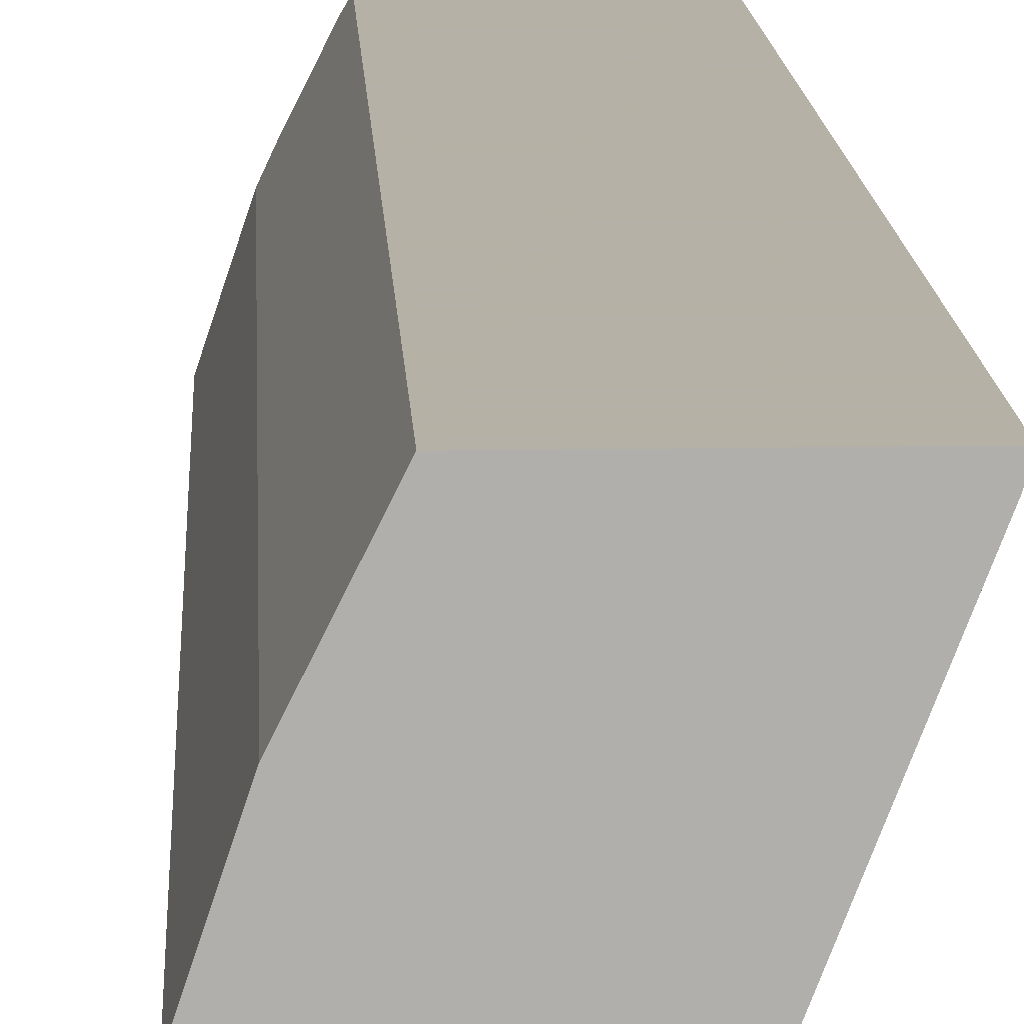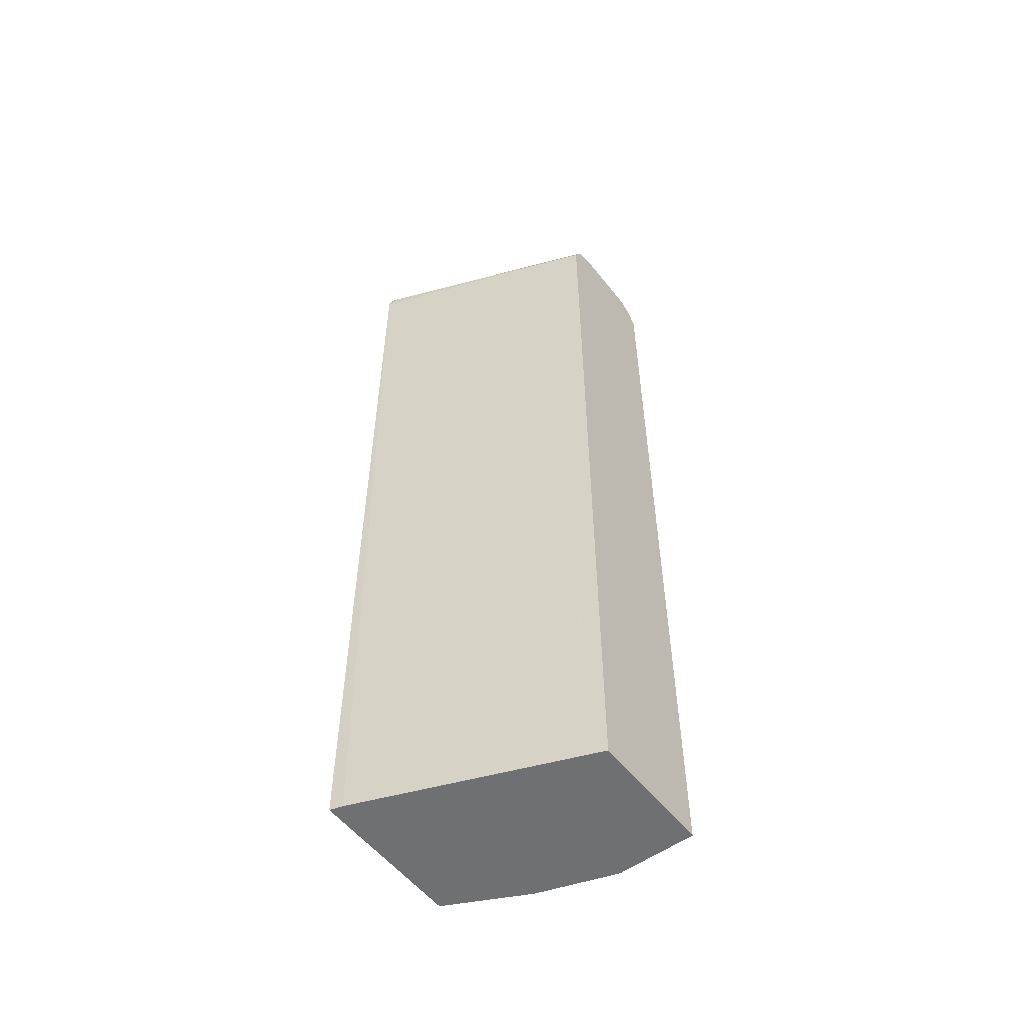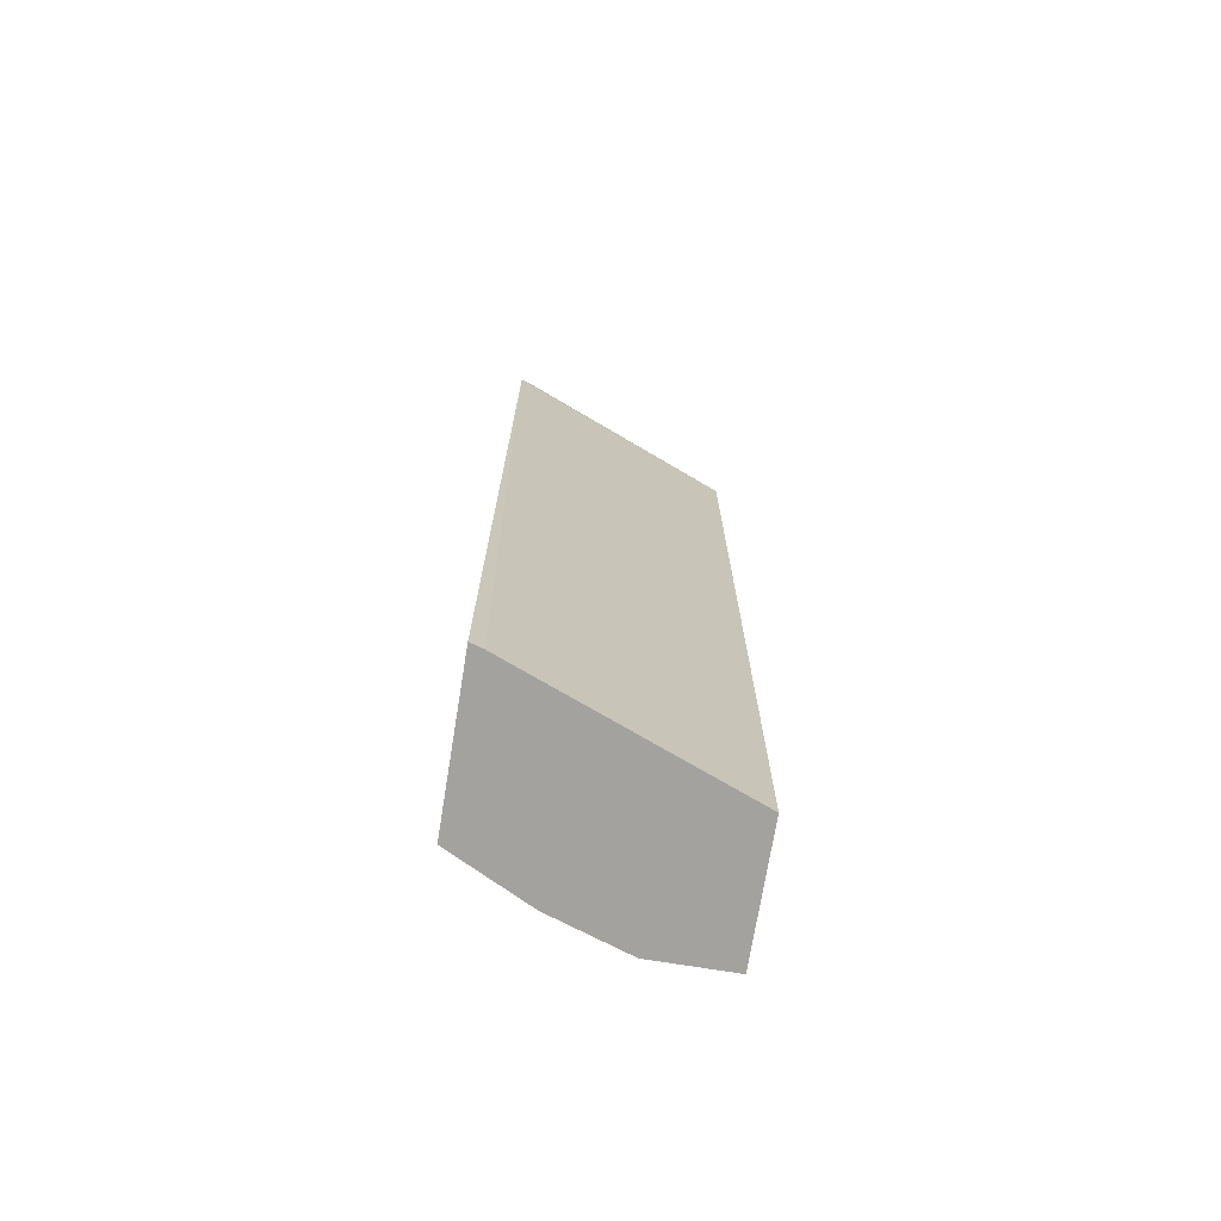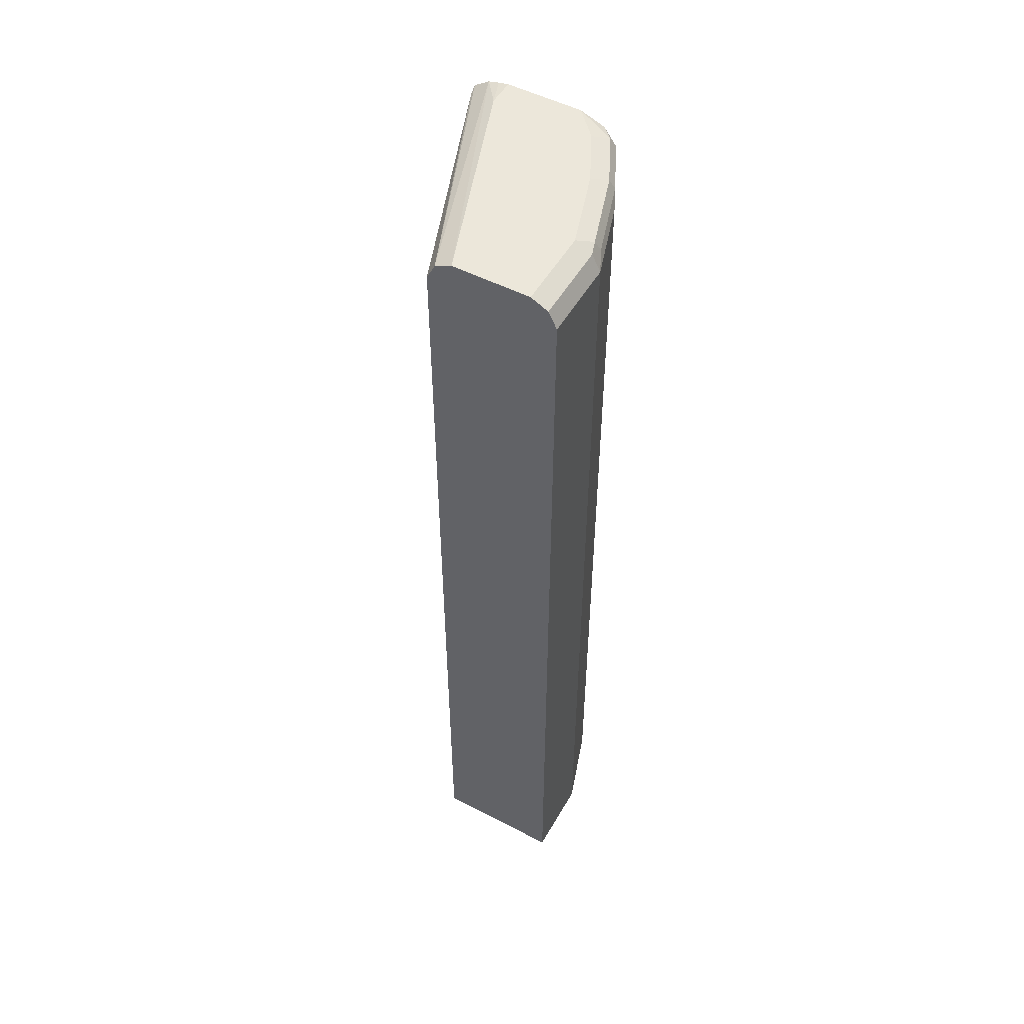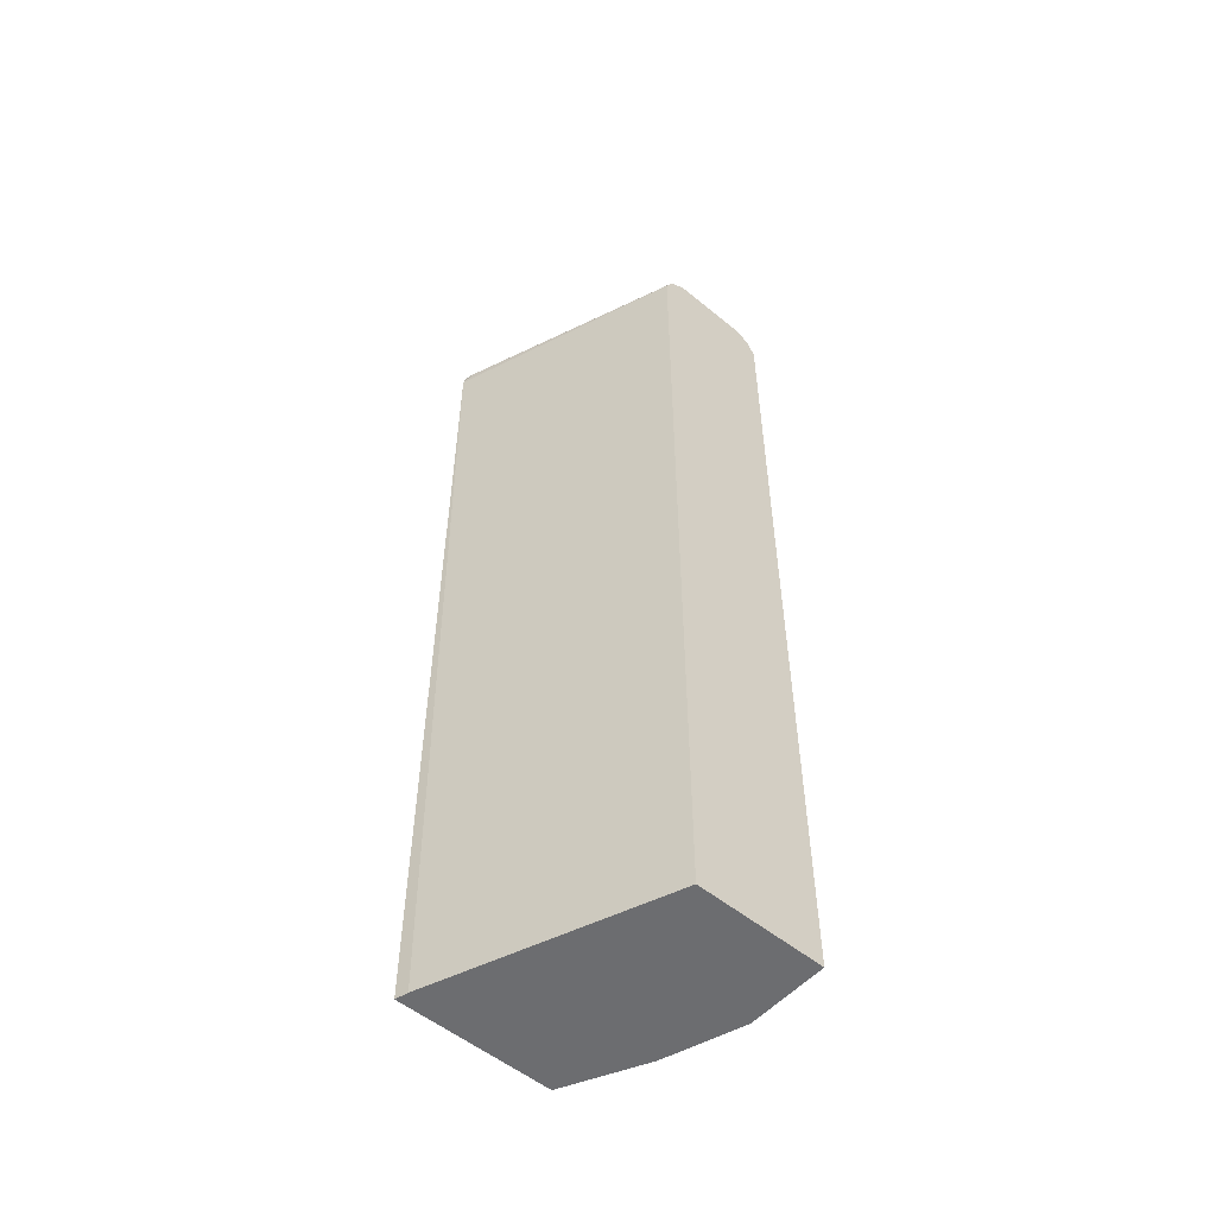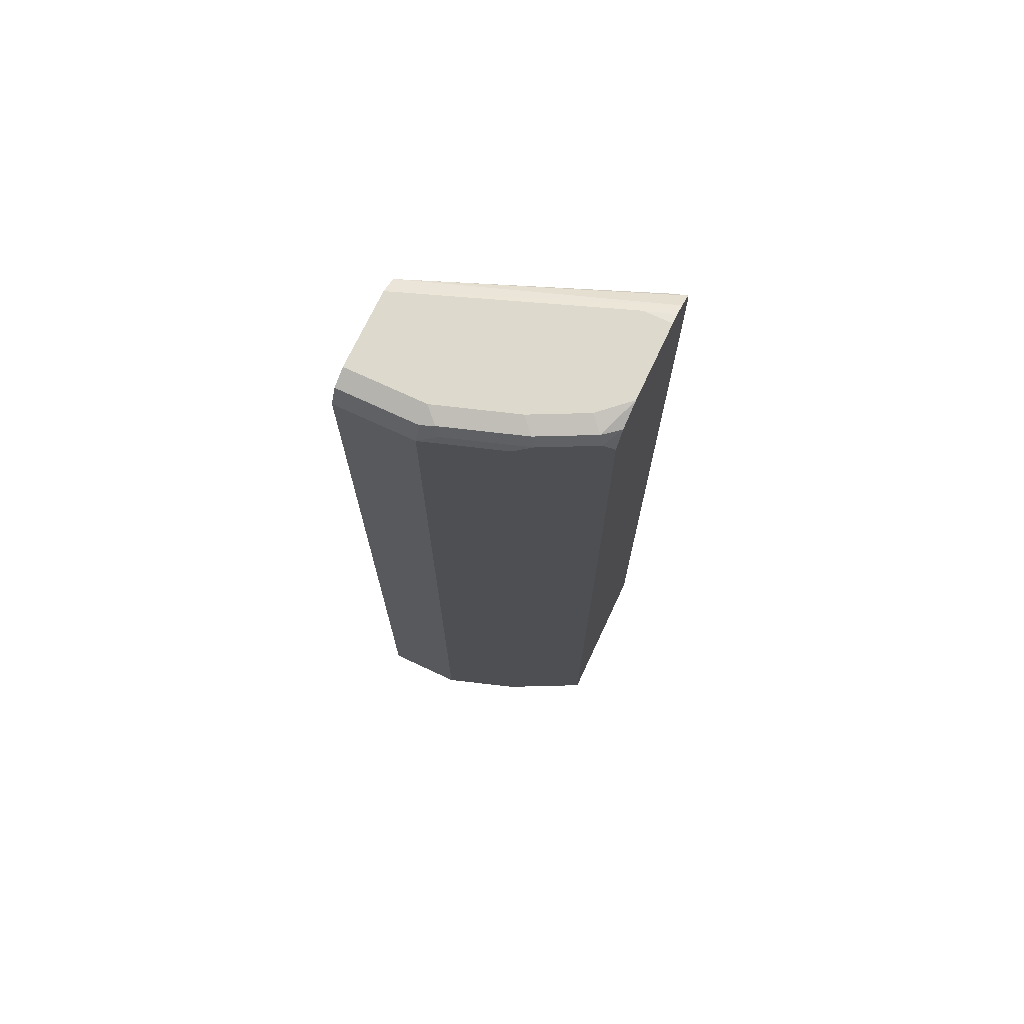
<metadata>
{"format":"obj","ext":"obj","renderer":"f3d","projection":"perspective","resolution":1024,"background":"white","views":[{"elev":12.1,"azim":-2.5,"up":"+Z"},{"elev":-54.8,"azim":127.4,"up":"+Y"},{"elev":-72.5,"azim":80.7,"up":"+Y"},{"elev":51.9,"azim":-150.7,"up":"+Y"},{"elev":-54.0,"azim":139.0,"up":"+Y"},{"elev":72.0,"azim":-64.9,"up":"+Y"}]}
</metadata>
<code>
v -0.4823 -0.4993 0.1273
v -0.4887 -0.4993 0.1144
v -0.2952 -0.4993 0.1273
v -0.4823 0.6215 0.1273
v -0.5096 -0.4993 0.07278
v -0.4887 0.6342 0.1144
v -0.2995 -0.4993 0.1123
v -0.2952 0.6215 0.1273
v -0.4671 0.6435 0.1273
v -0.5303 -0.4993 0.03119
v -0.5096 0.6134 0.07278
v -0.4836 0.6472 0.1092
v -0.5199 0.6342 0.05198
v -0.5303 0.6238 0.03119
v -0.4055 -0.4993 -0.1586
v -0.4056 0.6238 -0.1586
v -0.3016 0.6342 0.1144
v -0.299 0.6368 0.1273
v -0.4367 0.6551 0.1273
v -0.5616 -0.4993 -0.06238
v -0.468 0.6551 0.09357
v -0.4991 0.6551 0.03119
v -0.5147 0.6472 0.04678
v -0.5511 0.6342 -0.04159
v -0.5616 0.6238 -0.06238
v -0.4064 -0.4993 -0.1586
v -0.4069 0.6266 -0.1586
v -0.416 0.6446 -0.1586
v -0.3177 0.6494 0.1273
v -0.3432 0.6551 0.1273
v -0.5616 -0.4993 -0.1586
v -0.5303 0.6551 -0.06238
v -0.5459 0.6472 -0.04677
v -0.5511 0.6446 -0.06238
v -0.5607 0.6257 -0.1586
v -0.5616 0.6238 -0.1586
v -0.5616 -0.4991 -0.1586
v -0.4367 0.6551 -0.1586
v -0.3432 0.6551 0.09357
v -0.3308 0.6527 0.1273
v -0.5303 0.6551 -0.1586
v -0.5494 0.6455 -0.1586
v -0.5511 0.6446 -0.1586
f 19 38 41
f 19 39 38
f 19 30 39
f 18 28 29
f 17 28 18
f 17 27 28
f 19 41 32
f 16 27 17
f 15 43 42
f 15 28 27
f 15 38 28
f 15 41 38
f 15 42 41
f 15 35 43
f 15 36 35
f 19 32 22
f 15 37 36
f 15 27 16
f 19 22 21
f 29 38 39
f 20 25 36
f 15 26 37
f 34 42 43
f 32 34 33
f 32 42 34
f 32 41 42
f 30 40 39
f 29 39 40
f 28 38 29
f 34 43 35
f 26 31 37
f 25 34 35
f 24 34 25
f 24 33 34
f 23 33 24
f 22 33 23
f 22 32 33
f 20 37 31
f 20 36 37
f 25 35 36
f 13 23 24
f 2 11 5
f 13 24 25
f 1 4 6
f 1 9 4
f 1 19 9
f 1 30 19
f 1 40 30
f 1 29 40
f 1 8 18
f 1 3 8
f 1 7 3
f 1 15 7
f 1 26 15
f 1 31 26
f 1 20 31
f 1 10 20
f 1 5 10
f 1 2 5
f 13 25 14
f 1 6 2
f 2 6 11
f 1 18 29
f 4 9 6
f 3 7 8
f 12 21 22
f 12 19 21
f 10 25 20
f 10 14 25
f 9 19 12
f 8 16 17
f 7 16 8
f 8 17 18
f 6 14 11
f 12 22 23
f 6 13 14
f 6 23 13
f 6 12 23
f 6 9 12
f 5 14 10
f 5 11 14
f 7 15 16

</code>
